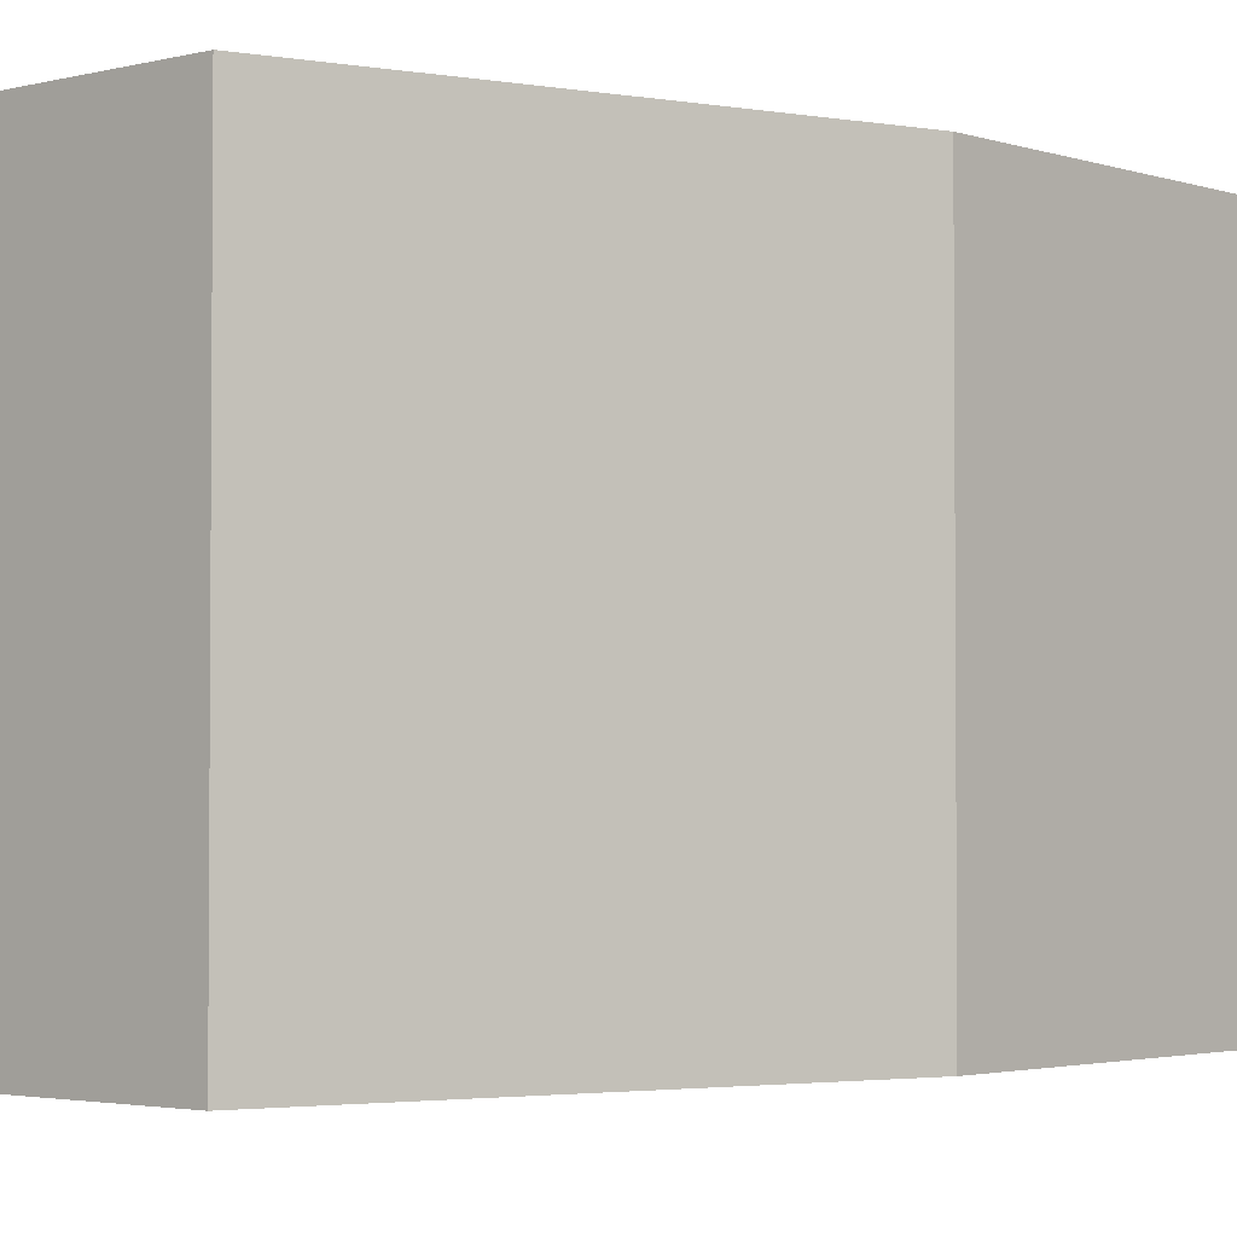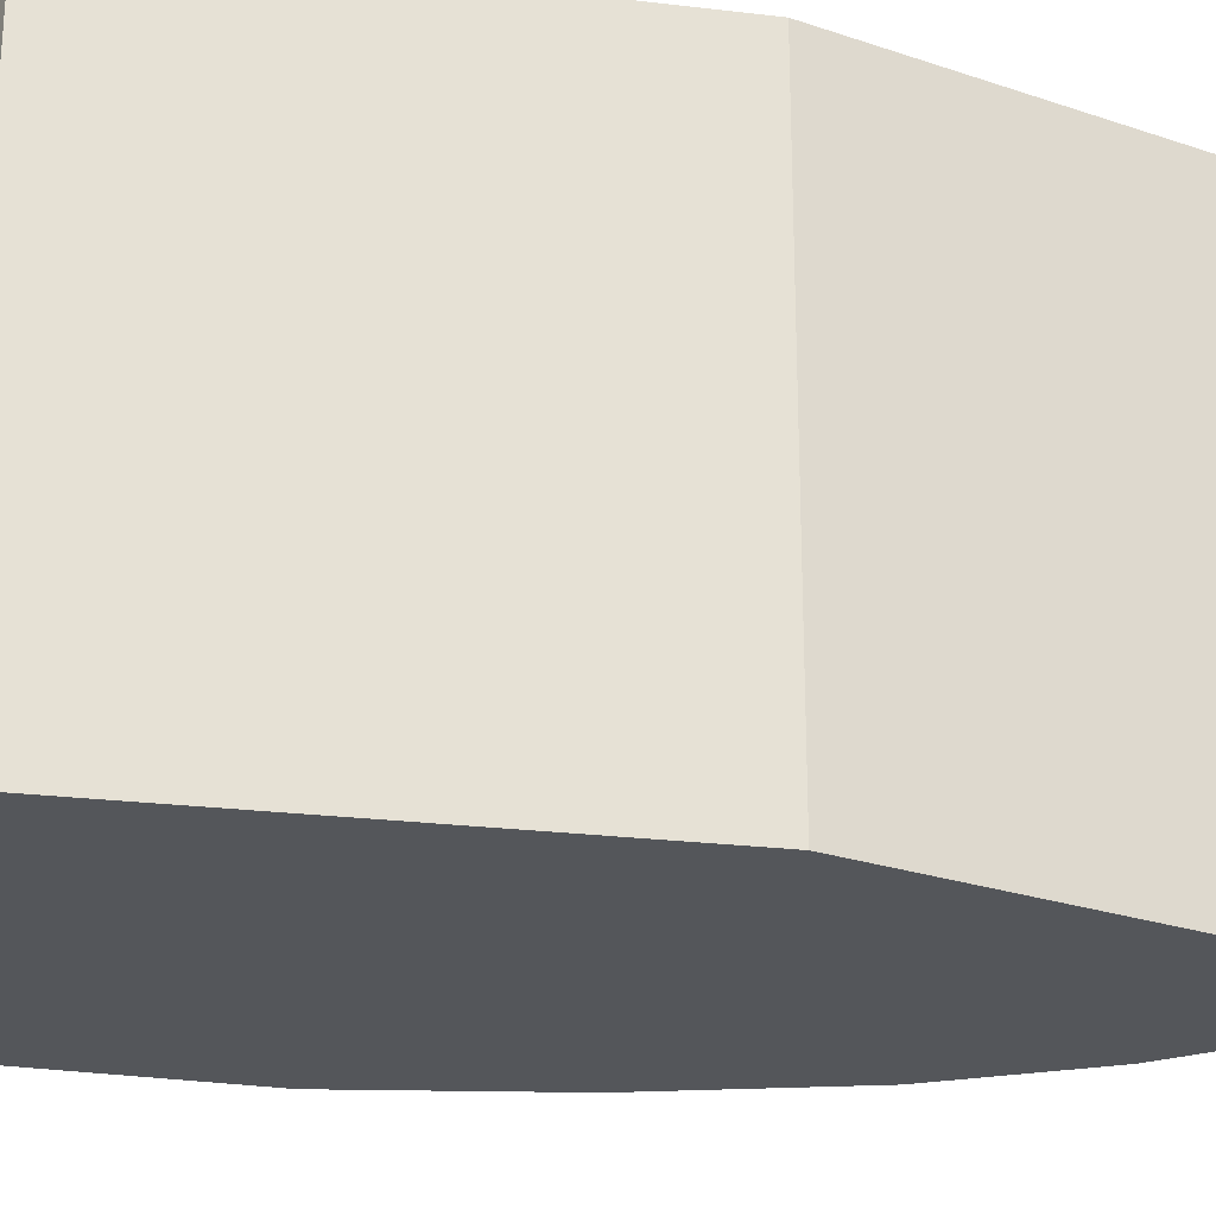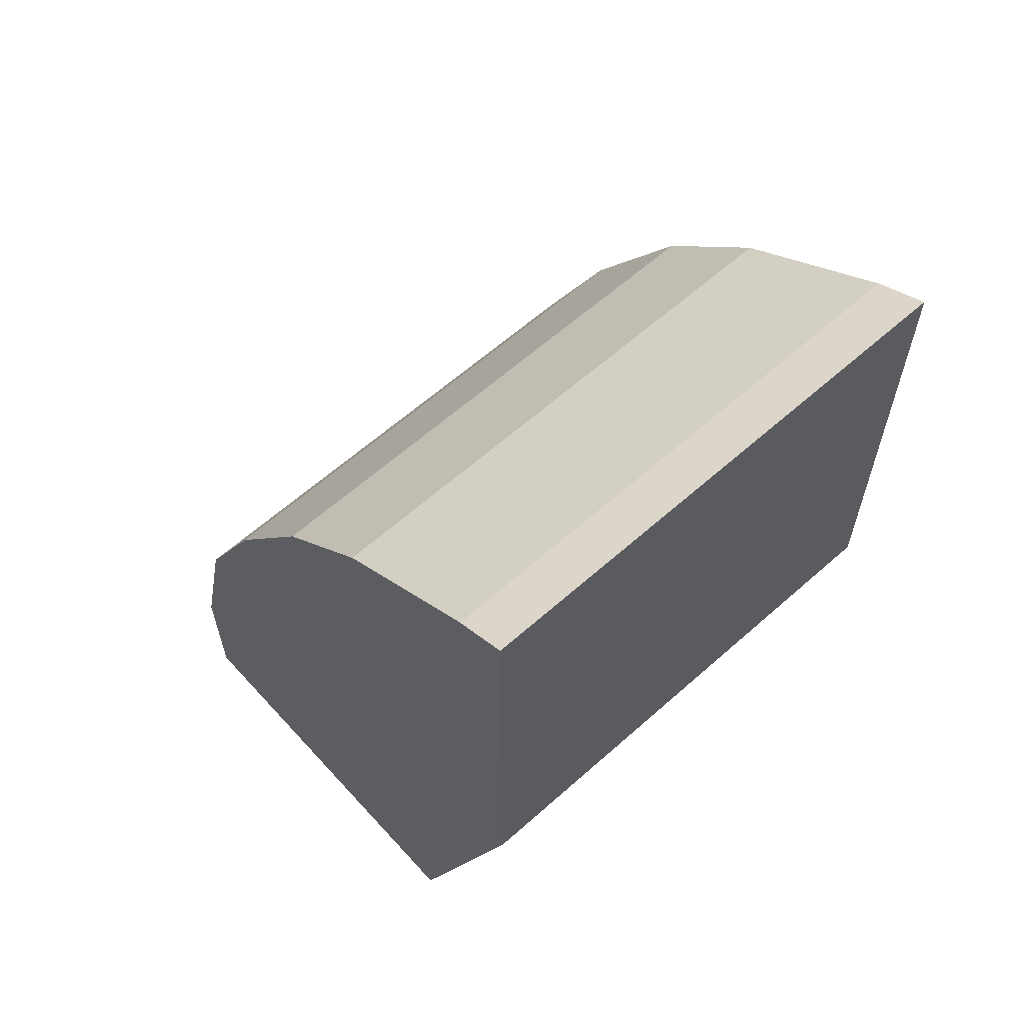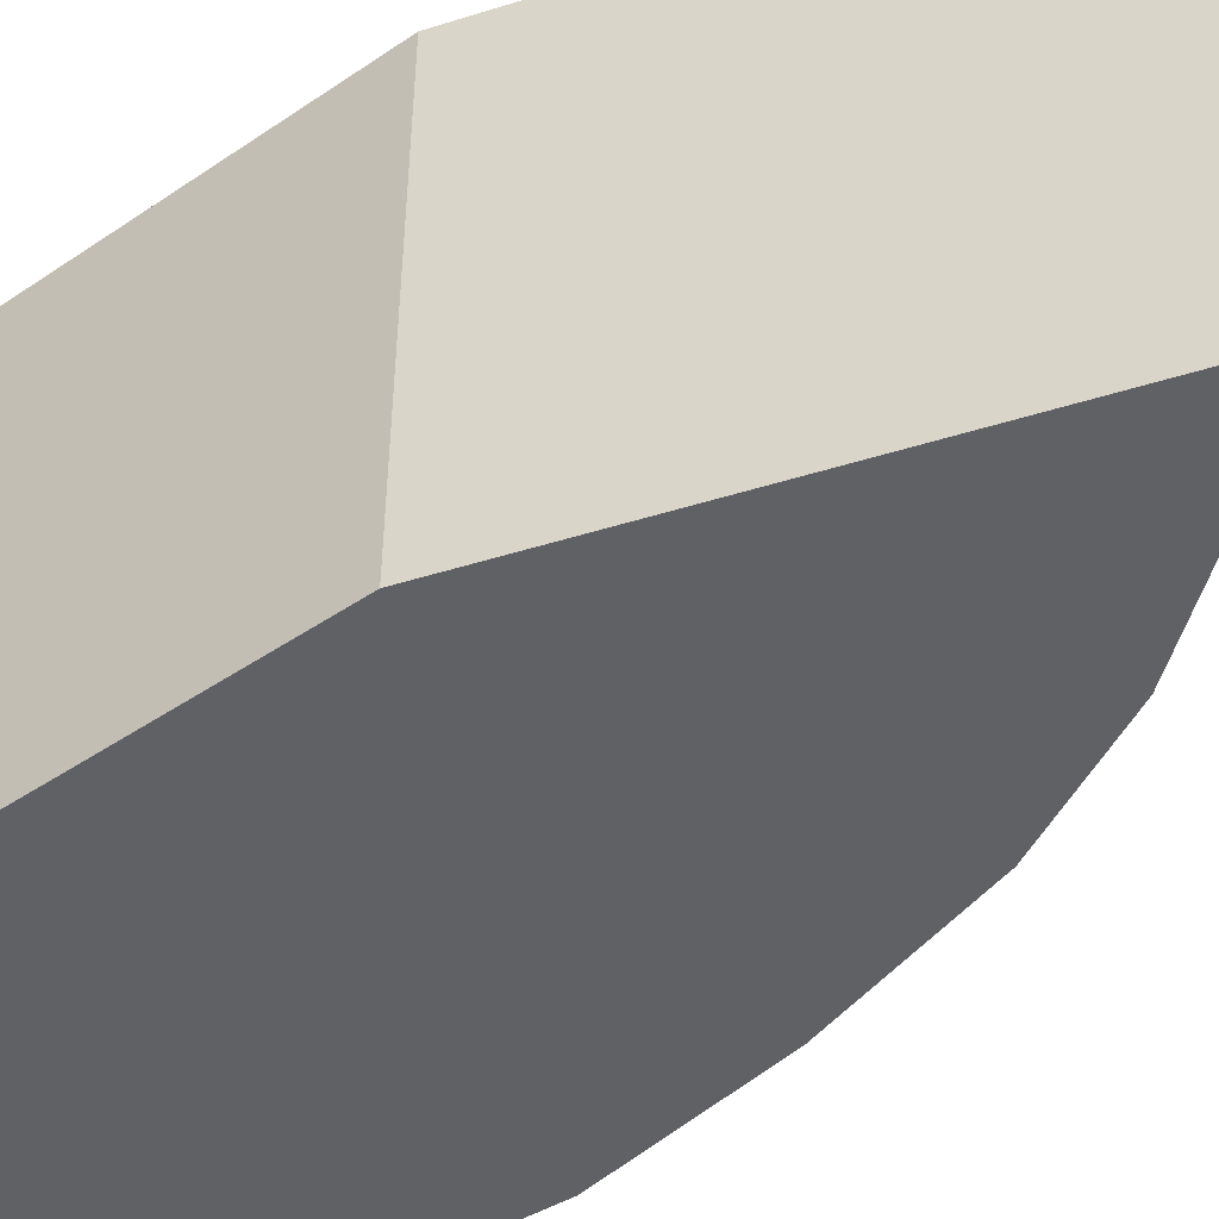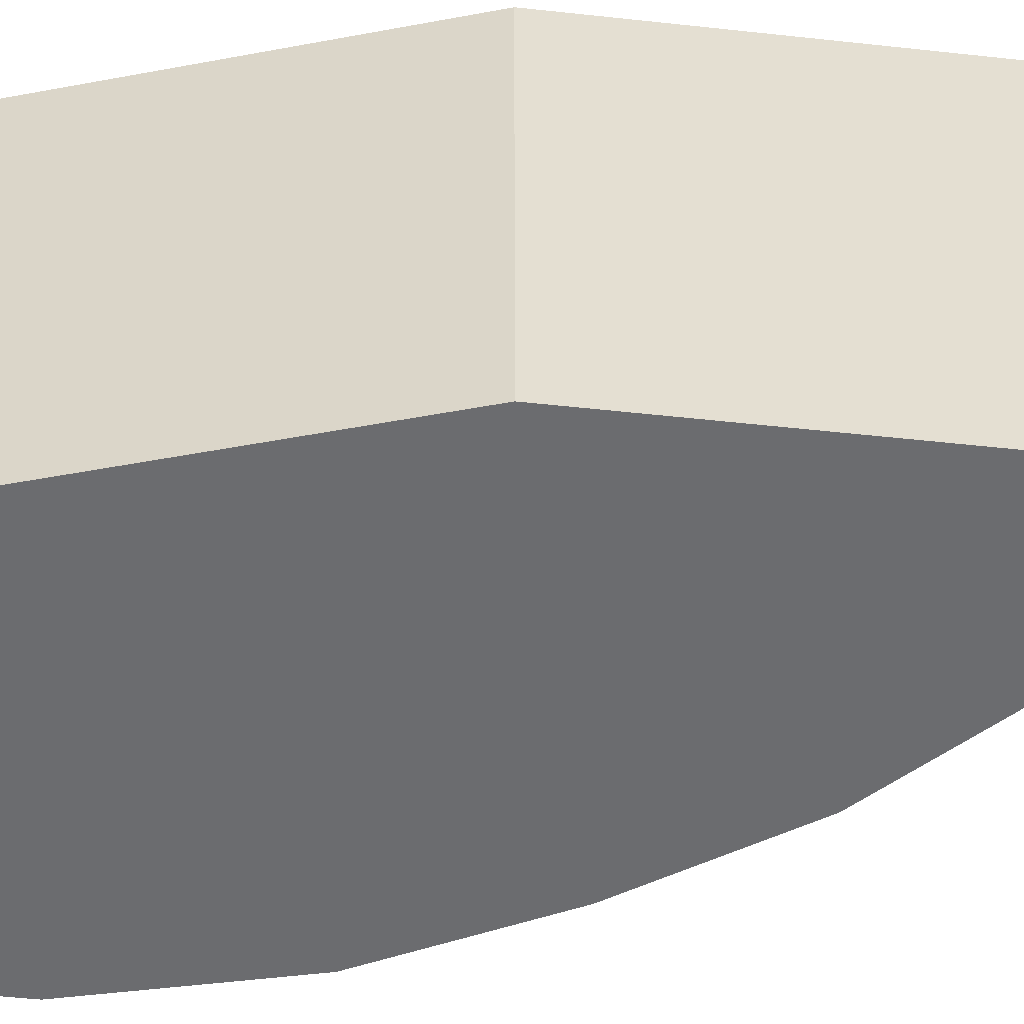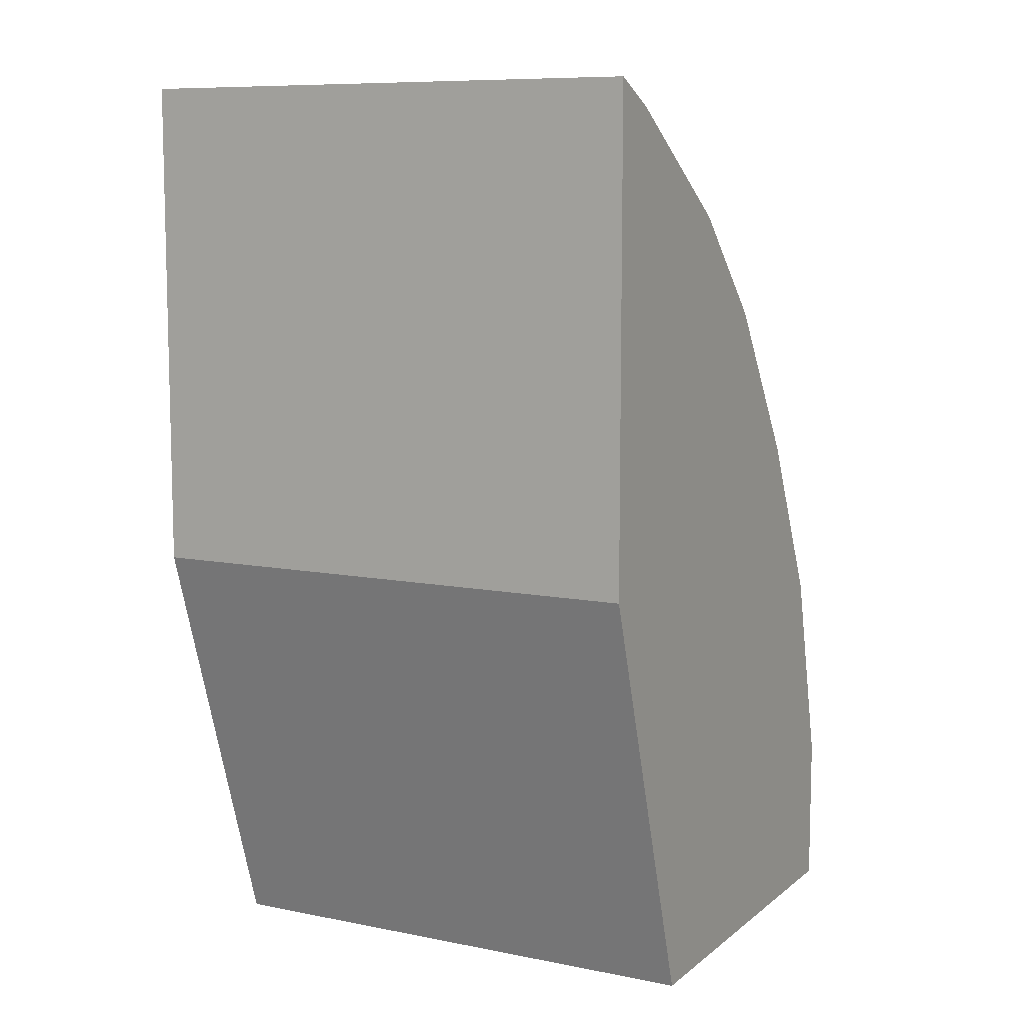
<metadata>
{"format":"obj","ext":"obj","renderer":"f3d","projection":"perspective","resolution":1024,"background":"white","views":[{"elev":-2.7,"azim":-138.6,"up":"+Y"},{"elev":-25.3,"azim":-118.7,"up":"+Y"},{"elev":61.7,"azim":-132.1,"up":"+Z"},{"elev":-48.1,"azim":-70.7,"up":"+Y"},{"elev":-53.7,"azim":-96.6,"up":"+Y"},{"elev":9.0,"azim":-61.9,"up":"+Z"}]}
</metadata>
<code>
v 0.1829 -0.4677 0.3495
v 0.1912 -0.4677 0.3453
v 0.1829 -0.2687 0.3495
v 0.1829 -0.4677 0.1634
v 0.2025 -0.4677 0.3397
v 0.2025 -0.2687 0.3397
v 0.1829 -0.2687 0.1634
v 0.2352 -0.4677 6.29e-05
v 0.2613 -0.4677 0.3005
v 0.2613 -0.2687 0.3005
v 0.2352 -0.2687 6.29e-05
v 0.3919 -0.4677 6.29e-05
v 0.3005 -0.4677 0.2613
v 0.3005 -0.2687 0.2613
v 0.3912 -0.2687 6.29e-05
v 0.3919 -0.4677 0.0588
v 0.3919 -0.2687 6.29e-05
v 0.3397 -0.4677 0.2025
v 0.3397 -0.2687 0.2025
v 0.3919 -0.2687 0.01395
v 0.3724 -0.4677 0.1372
v 0.3919 -0.2687 0.0588
v 0.3406 -0.4677 0.2008
v 0.3593 -0.2687 0.1633
v 0.3724 -0.2687 0.1372
v 0.3677 -0.2687 0.1465
v 0.3593 -0.4677 0.1633
v 0.3612 -0.2687 0.1596
f 9 14 10
f 9 13 14
f 8 17 12
f 8 15 17
f 5 10 6
f 24 27 28
f 4 11 8
f 4 7 11
f 12 17 20
f 8 11 15
f 12 20 22
f 18 23 19
f 13 18 19
f 13 19 14
f 15 20 17
f 16 22 25
f 16 25 21
f 19 23 24
f 21 25 26
f 21 26 28
f 21 28 27
f 23 27 24
f 3 11 7
f 12 22 16
f 3 15 11
f 5 9 10
f 3 22 20
f 3 20 15
f 1 2 3
f 1 7 4
f 1 4 8
f 1 8 12
f 1 12 16
f 1 16 21
f 1 21 27
f 1 27 23
f 1 23 18
f 1 18 13
f 1 13 9
f 1 3 7
f 1 5 2
f 1 9 5
f 3 25 22
f 3 28 26
f 3 24 28
f 3 19 24
f 3 26 25
f 3 10 14
f 3 6 10
f 2 6 3
f 2 5 6
f 3 14 19

</code>
